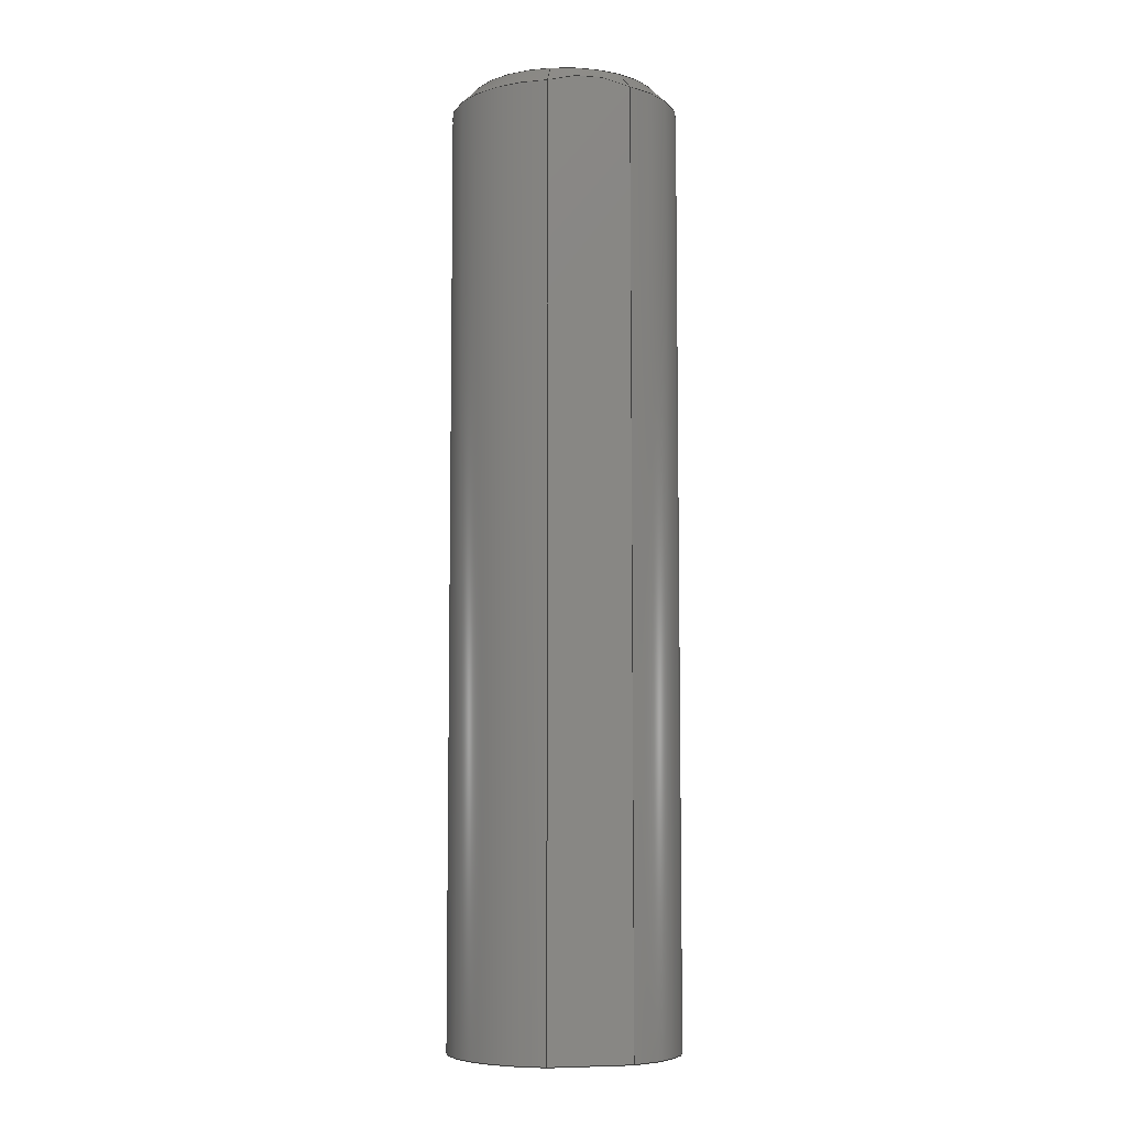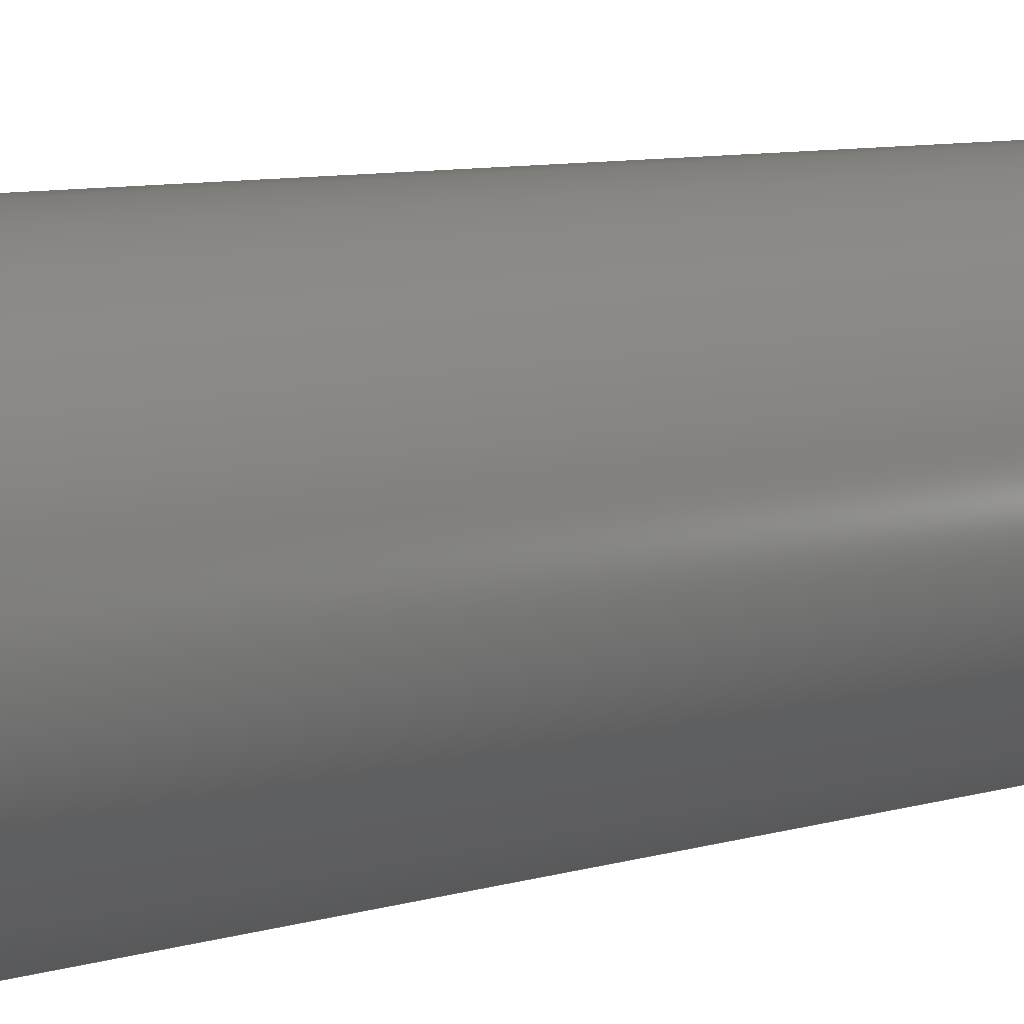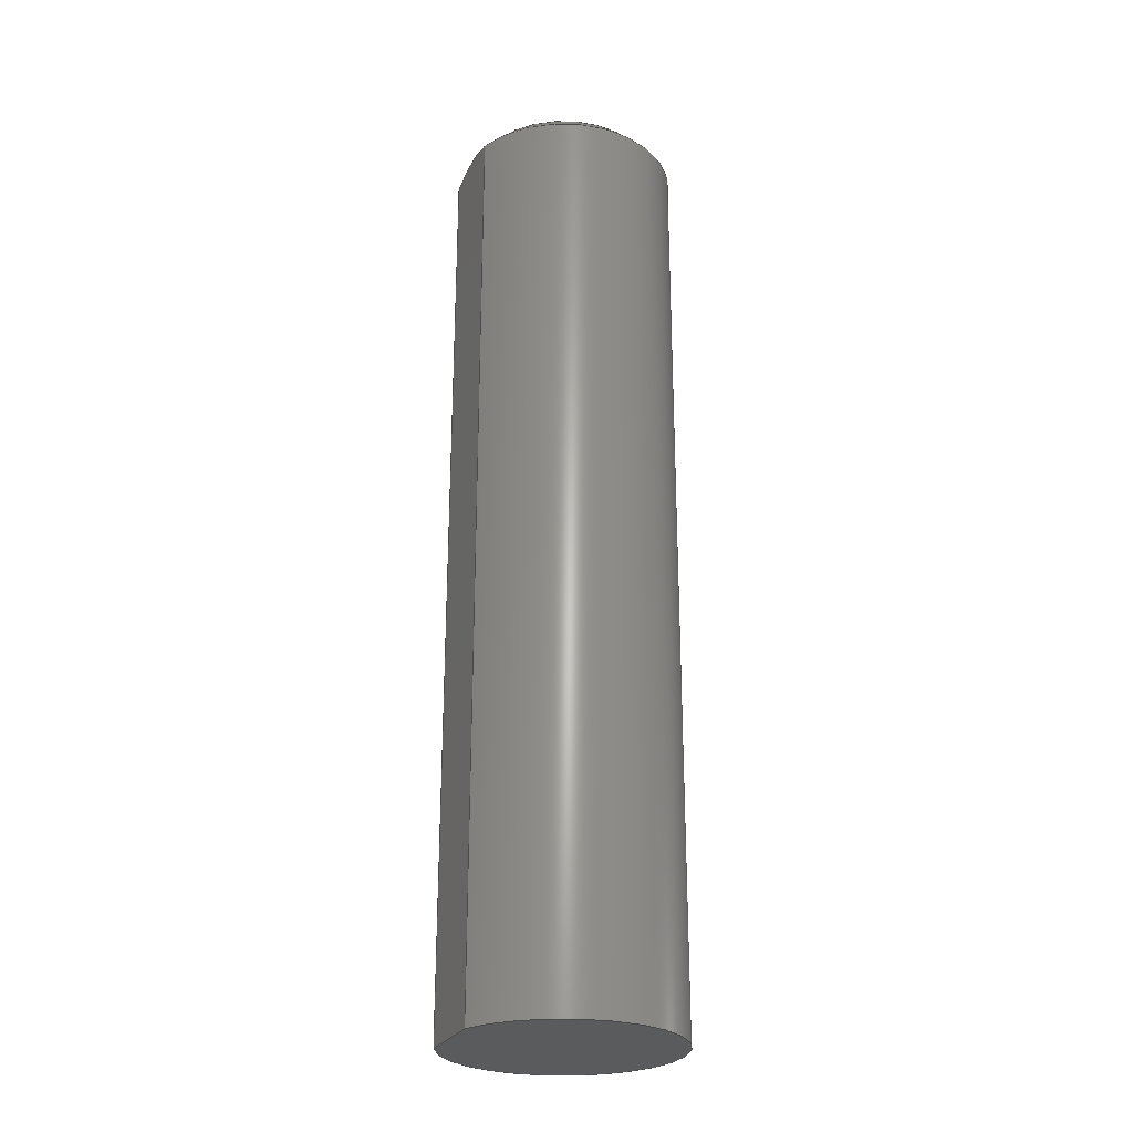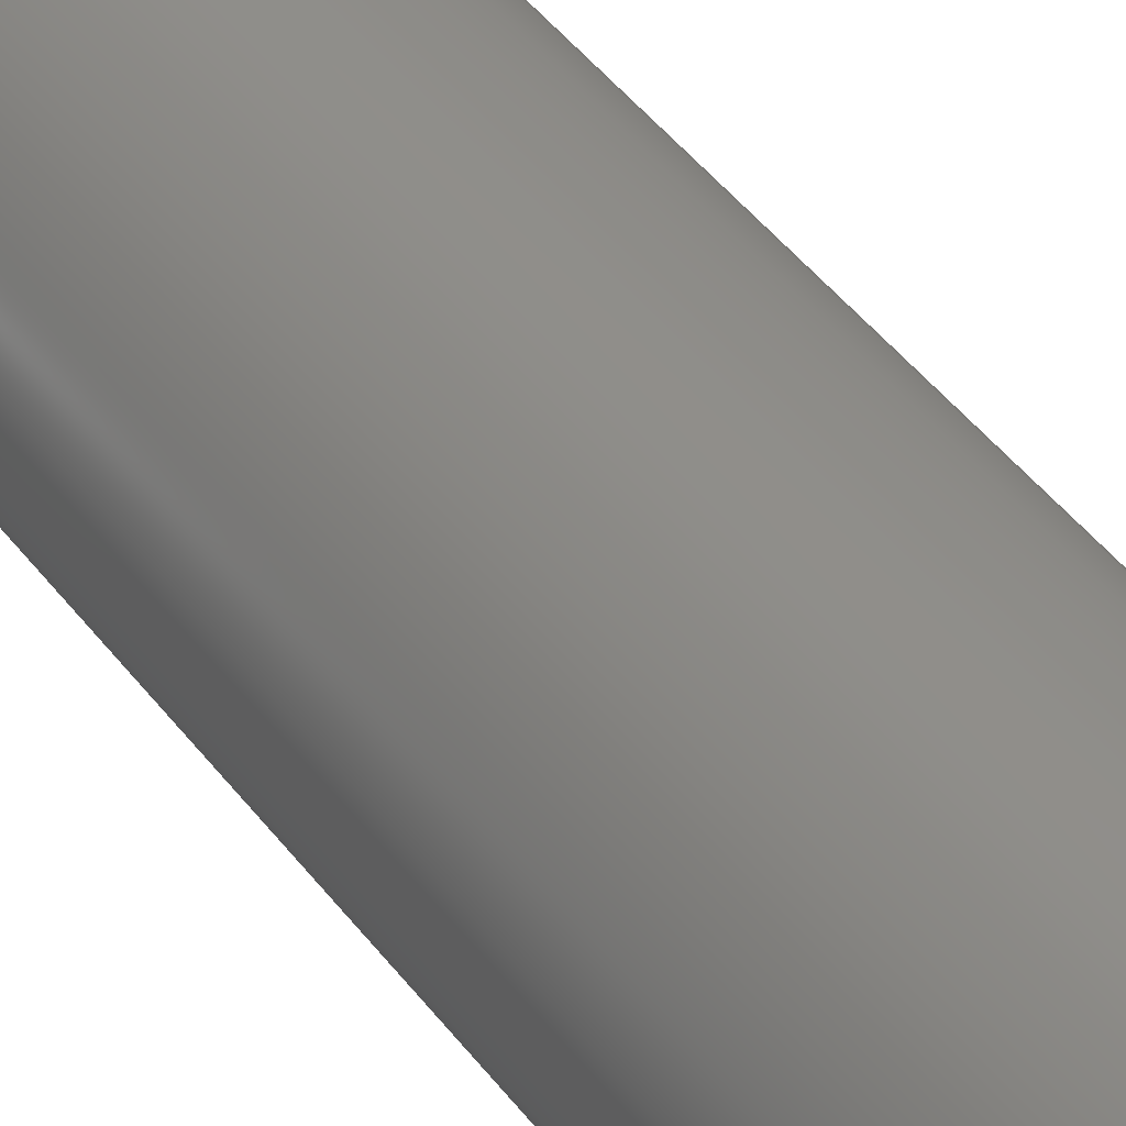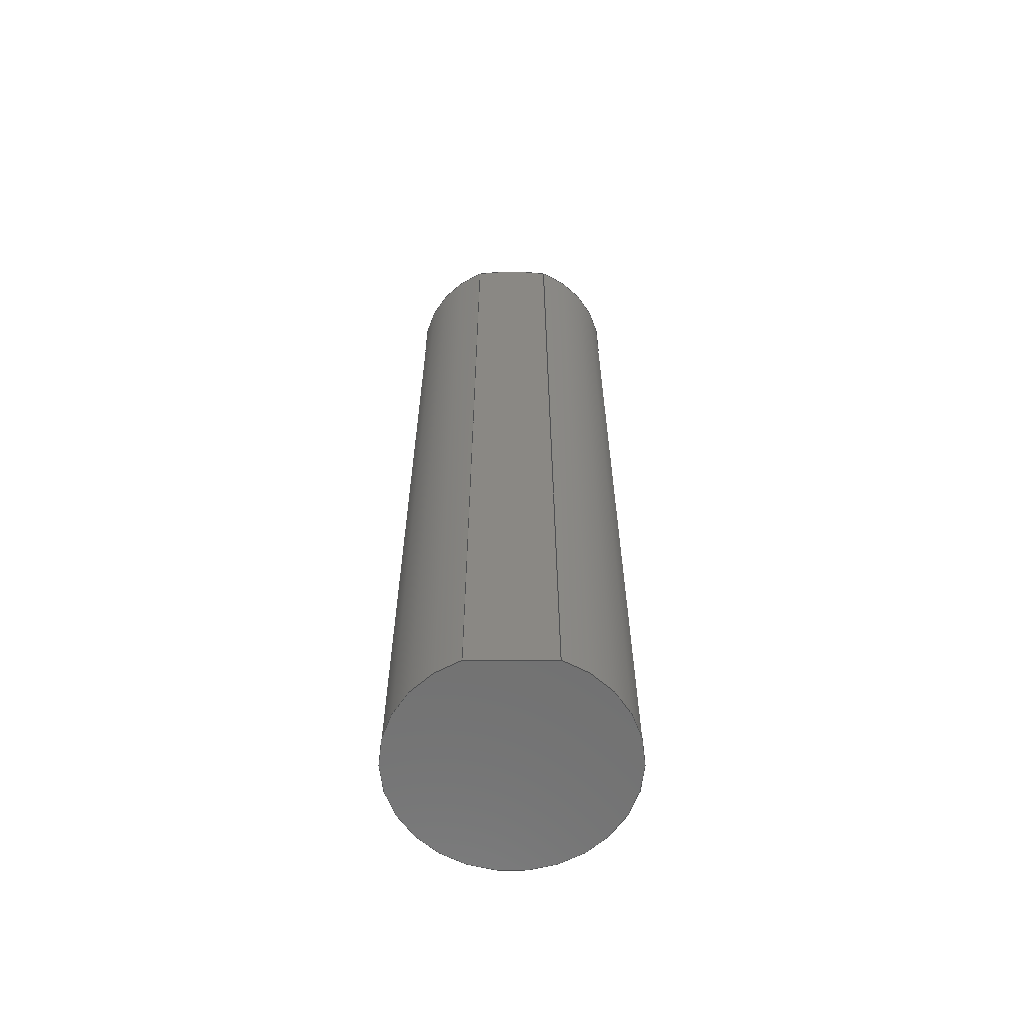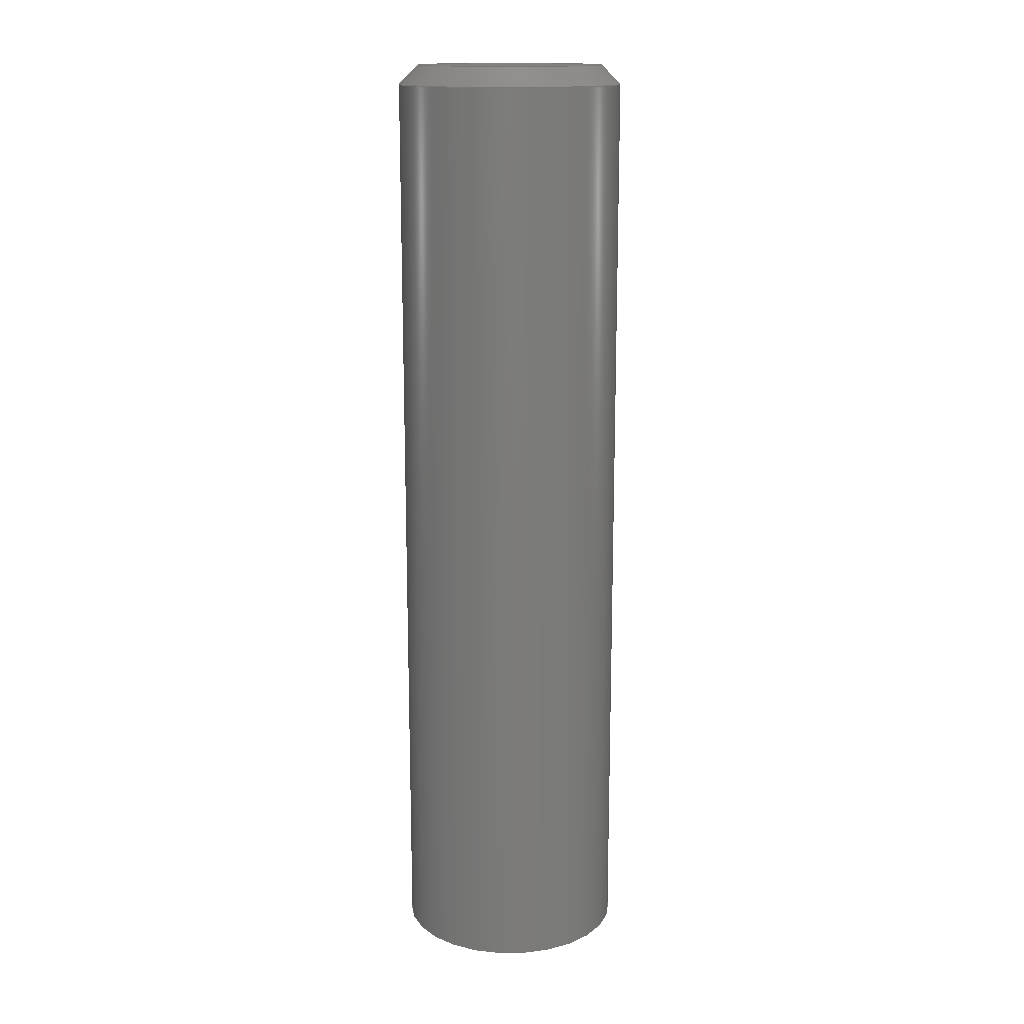
<metadata>
{"format":"step","ext":"stp","renderer":"f3d","projection":"perspective","resolution":1024,"background":"white","views":[{"elev":-7.0,"azim":167.0,"up":"+Y"},{"elev":5.8,"azim":-139.7,"up":"+Z"},{"elev":-26.1,"azim":-112.3,"up":"+Y"},{"elev":45.4,"azim":145.3,"up":"+Z"},{"elev":-62.4,"azim":-179.9,"up":"+Y"},{"elev":15.3,"azim":-42.6,"up":"+Y"}]}
</metadata>
<code>
ISO-10303-21;
DATA;
#1=MECHANICAL_DESIGN_GEOMETRIC_PRESENTATION_REPRESENTATION('',(#76,#78,
#77,#75,#79,#74,#80),#154);
#2=SHAPE_REPRESENTATION_RELATIONSHIP('SRR','None',#163,#3);
#3=ADVANCED_BREP_SHAPE_REPRESENTATION($,(#4),#153);
#4=MANIFOLD_SOLID_BREP('TETRIX_739083_AXLE_2012',#87);
#5=CONICAL_SURFACE('',#97,3,45);
#6=CONICAL_SURFACE('',#98,3,45);
#7=(
BOUNDED_CURVE()
B_SPLINE_CURVE(2,(#144,#145,#146),.UNSPECIFIED.,.F.,.F.)
B_SPLINE_CURVE_WITH_KNOTS((3,3),(-4.612,-3.043),
 .UNSPECIFIED.)
CURVE()
GEOMETRIC_REPRESENTATION_ITEM()
RATIONAL_B_SPLINE_CURVE((5.397,5.782,5.397))
REPRESENTATION_ITEM('')
);
#8=CYLINDRICAL_SURFACE('',#94,3);
#9=FACE_OUTER_BOUND('',#15,.T.);
#10=FACE_OUTER_BOUND('',#16,.T.);
#11=FACE_OUTER_BOUND('',#17,.T.);
#12=FACE_OUTER_BOUND('',#18,.T.);
#13=FACE_OUTER_BOUND('',#19,.T.);
#14=FACE_OUTER_BOUND('',#20,.T.);
#15=EDGE_LOOP('',(#51,#52));
#16=EDGE_LOOP('',(#53,#54));
#17=EDGE_LOOP('',(#55,#56,#57,#58));
#18=EDGE_LOOP('',(#59,#60,#61,#62));
#19=EDGE_LOOP('',(#63,#64,#65,#66));
#20=EDGE_LOOP('',(#67,#68,#69,#70));
#21=LINE('',#131,#26);
#22=LINE('',#141,#27);
#23=LINE('',#142,#28);
#24=LINE('',#148,#29);
#25=LINE('',#149,#30);
#26=VECTOR('',#105,2.154);
#27=VECTOR('',#116,24.5);
#28=VECTOR('',#117,24.5);
#29=VECTOR('',#122,0.7071);
#30=VECTOR('',#123,0.7071);
#31=CIRCLE('',#90,3);
#32=CIRCLE('',#92,2.5);
#33=CIRCLE('',#93,2.5);
#34=CIRCLE('',#95,3);
#35=VERTEX_POINT('',#128);
#36=VERTEX_POINT('',#129);
#37=VERTEX_POINT('',#133);
#38=VERTEX_POINT('',#134);
#39=VERTEX_POINT('',#138);
#40=VERTEX_POINT('',#139);
#41=EDGE_CURVE('',#35,#36,#31,.T.);
#42=EDGE_CURVE('',#36,#35,#21,.T.);
#43=EDGE_CURVE('',#37,#38,#32,.T.);
#44=EDGE_CURVE('',#38,#37,#33,.T.);
#45=EDGE_CURVE('',#39,#40,#34,.T.);
#46=EDGE_CURVE('',#35,#40,#22,.T.);
#47=EDGE_CURVE('',#36,#39,#23,.T.);
#48=EDGE_CURVE('',#39,#40,#7,.T.);
#49=EDGE_CURVE('',#37,#40,#24,.T.);
#50=EDGE_CURVE('',#38,#39,#25,.T.);
#51=ORIENTED_EDGE('',*,*,#41,.F.);
#52=ORIENTED_EDGE('',*,*,#42,.F.);
#53=ORIENTED_EDGE('',*,*,#43,.T.);
#54=ORIENTED_EDGE('',*,*,#44,.T.);
#55=ORIENTED_EDGE('',*,*,#45,.T.);
#56=ORIENTED_EDGE('',*,*,#46,.F.);
#57=ORIENTED_EDGE('',*,*,#41,.T.);
#58=ORIENTED_EDGE('',*,*,#47,.T.);
#59=ORIENTED_EDGE('',*,*,#48,.F.);
#60=ORIENTED_EDGE('',*,*,#47,.F.);
#61=ORIENTED_EDGE('',*,*,#42,.T.);
#62=ORIENTED_EDGE('',*,*,#46,.T.);
#63=ORIENTED_EDGE('',*,*,#43,.F.);
#64=ORIENTED_EDGE('',*,*,#49,.T.);
#65=ORIENTED_EDGE('',*,*,#45,.F.);
#66=ORIENTED_EDGE('',*,*,#50,.F.);
#67=ORIENTED_EDGE('',*,*,#48,.T.);
#68=ORIENTED_EDGE('',*,*,#49,.F.);
#69=ORIENTED_EDGE('',*,*,#44,.F.);
#70=ORIENTED_EDGE('',*,*,#50,.T.);
#71=PLANE('',#89);
#72=PLANE('',#91);
#73=PLANE('',#96);
#74=STYLED_ITEM('',(#173),#81);
#75=STYLED_ITEM('',(#173),#82);
#76=STYLED_ITEM('',(#173),#83);
#77=STYLED_ITEM('',(#173),#84);
#78=STYLED_ITEM('',(#173),#85);
#79=STYLED_ITEM('',(#173),#86);
#80=STYLED_ITEM('',(#172),#4);
#81=ADVANCED_FACE('',(#9),#71,.F.);
#82=ADVANCED_FACE('',(#10),#72,.T.);
#83=ADVANCED_FACE('',(#11),#8,.T.);
#84=ADVANCED_FACE('',(#12),#73,.T.);
#85=ADVANCED_FACE('',(#13),#5,.T.);
#86=ADVANCED_FACE('',(#14),#6,.T.);
#87=CLOSED_SHELL('',(#81,#82,#83,#84,#85,#86));
#88=AXIS2_PLACEMENT_3D('placement',#126,#99,#100);
#89=AXIS2_PLACEMENT_3D('',#127,#101,#102);
#90=AXIS2_PLACEMENT_3D('',#130,#103,#104);
#91=AXIS2_PLACEMENT_3D('',#132,#106,#107);
#92=AXIS2_PLACEMENT_3D('',#135,#108,#109);
#93=AXIS2_PLACEMENT_3D('',#136,#110,#111);
#94=AXIS2_PLACEMENT_3D('',#137,#112,#113);
#95=AXIS2_PLACEMENT_3D('',#140,#114,#115);
#96=AXIS2_PLACEMENT_3D('',#143,#118,#119);
#97=AXIS2_PLACEMENT_3D('',#147,#120,#121);
#98=AXIS2_PLACEMENT_3D('',#150,#124,#125);
#99=DIRECTION('axis',(0,0,1));
#100=DIRECTION('refdir',(1,0,0));
#101=DIRECTION('center_axis',(0,1,0));
#102=DIRECTION('ref_axis',(0,0,1));
#103=DIRECTION('center_axis',(0,1,0));
#104=DIRECTION('ref_axis',(-0.359,0,-0.9333));
#105=DIRECTION('',(-1,0,0));
#106=DIRECTION('center_axis',(0,1,0));
#107=DIRECTION('ref_axis',(0,0,1));
#108=DIRECTION('center_axis',(0,1,0));
#109=DIRECTION('ref_axis',(-0.359,0,-0.9333));
#110=DIRECTION('center_axis',(0,1,0));
#111=DIRECTION('ref_axis',(0.359,0,-0.9333));
#112=DIRECTION('center_axis',(0,1,0));
#113=DIRECTION('ref_axis',(1,0,0));
#114=DIRECTION('center_axis',(-1.472e-06,-1,-7.719e-06));
#115=DIRECTION('ref_axis',(-0.359,7.732e-06,-0.9333));
#116=DIRECTION('',(0,1,0));
#117=DIRECTION('',(1.02e-16,1,4.532e-17));
#118=DIRECTION('center_axis',(0,0,-1));
#119=DIRECTION('ref_axis',(-1,0,0));
#120=DIRECTION('center_axis',(0,-1,0));
#121=DIRECTION('ref_axis',(0,0,-1));
#122=DIRECTION('',(-0.2539,-0.7071,-0.66));
#123=DIRECTION('',(0.2539,-0.7071,-0.66));
#124=DIRECTION('center_axis',(0,-1,0));
#125=DIRECTION('ref_axis',(0,0,-1));
#126=CARTESIAN_POINT('',(0,0,0));
#127=CARTESIAN_POINT('Origin',(0,0,0));
#128=CARTESIAN_POINT('',(-1.077,0,-2.8));
#129=CARTESIAN_POINT('',(1.077,0,-2.8));
#130=CARTESIAN_POINT('Origin',(0,0,0));
#131=CARTESIAN_POINT('',(1.077,0,-2.8));
#132=CARTESIAN_POINT('Origin',(0,25,0));
#133=CARTESIAN_POINT('',(-0.8975,25,-2.333));
#134=CARTESIAN_POINT('',(0.8975,25,-2.333));
#135=CARTESIAN_POINT('Origin',(-4.416e-06,25,-2.316e-05));
#136=CARTESIAN_POINT('Origin',(3.963e-06,25,1.417e-06));
#137=CARTESIAN_POINT('Origin',(0,0,0));
#138=CARTESIAN_POINT('',(1.077,24.5,-2.8));
#139=CARTESIAN_POINT('',(-1.077,24.5,-2.8));
#140=CARTESIAN_POINT('Origin',(-3.181e-11,24.5,5.741e-12));
#141=CARTESIAN_POINT('',(-1.077,0,-2.8));
#142=CARTESIAN_POINT('',(1.077,0,-2.8));
#143=CARTESIAN_POINT('Origin',(1.077,0,-2.8));
#144=CARTESIAN_POINT('Ctrl Pts',(1.077,24.5,-2.8));
#145=CARTESIAN_POINT('Ctrl Pts',(2.241e-07,24.89,-2.8));
#146=CARTESIAN_POINT('Ctrl Pts',(-1.077,24.5,-2.8));
#147=CARTESIAN_POINT('Origin',(-4.416e-06,24.5,-2.316e-05));
#148=CARTESIAN_POINT('',(-0.8975,25,-2.333));
#149=CARTESIAN_POINT('',(0.8975,25,-2.333));
#150=CARTESIAN_POINT('Origin',(3.963e-06,24.5,1.417e-06));
#151=UNCERTAINTY_MEASURE_WITH_UNIT(LENGTH_MEASURE(0.01),#155,
'DISTANCE_ACCURACY_VALUE',
'Maximum model space distance between geometric entities at asserted c
onnectivities');
#152=UNCERTAINTY_MEASURE_WITH_UNIT(LENGTH_MEASURE(1e-06),#155,
'DISTANCE_ACCURACY_VALUE',
'Maximum model space distance between geometric entities at asserted c
onnectivities');
#153=(
GEOMETRIC_REPRESENTATION_CONTEXT(3)
GLOBAL_UNCERTAINTY_ASSIGNED_CONTEXT((#151))
GLOBAL_UNIT_ASSIGNED_CONTEXT((#155,#158,#156))
REPRESENTATION_CONTEXT('','3D')
);
#154=(
GEOMETRIC_REPRESENTATION_CONTEXT(3)
GLOBAL_UNCERTAINTY_ASSIGNED_CONTEXT((#152))
GLOBAL_UNIT_ASSIGNED_CONTEXT((#155,#158,#156))
REPRESENTATION_CONTEXT('','3D')
);
#155=(
LENGTH_UNIT()
NAMED_UNIT(*)
SI_UNIT(.MILLI.,.METRE.)
);
#156=(
NAMED_UNIT(*)
SI_UNIT($,.STERADIAN.)
SOLID_ANGLE_UNIT()
);
#157=DIMENSIONAL_EXPONENTS(0,0,0,0,0,0,0);
#158=(
CONVERSION_BASED_UNIT('degree',#160)
NAMED_UNIT(#157)
PLANE_ANGLE_UNIT()
);
#159=(
NAMED_UNIT(*)
PLANE_ANGLE_UNIT()
SI_UNIT($,.RADIAN.)
);
#160=PLANE_ANGLE_MEASURE_WITH_UNIT(PLANE_ANGLE_MEASURE(0.01745),#159);
#161=SHAPE_DEFINITION_REPRESENTATION(#162,#163);
#162=PRODUCT_DEFINITION_SHAPE('',$,#165);
#163=SHAPE_REPRESENTATION('',(#88),#153);
#164=PRODUCT_DEFINITION_CONTEXT('part definition',#169,'design');
#165=PRODUCT_DEFINITION('Tetrix_739083_Axle','Tetrix_739083_Axle',#166,
#164);
#166=PRODUCT_DEFINITION_FORMATION('',$,#171);
#167=PRODUCT_RELATED_PRODUCT_CATEGORY('Tetrix_739083_Axle',
'Tetrix_739083_Axle',(#171));
#168=APPLICATION_PROTOCOL_DEFINITION('international standard',
'automotive_design',2009,#169);
#169=APPLICATION_CONTEXT(
'Core Data for Automotive Mechanical Design Process');
#170=PRODUCT_CONTEXT('part definition',#169,'mechanical');
#171=PRODUCT('Tetrix_739083_Axle','Tetrix_739083_Axle',$,(#170));
#172=PRESENTATION_STYLE_ASSIGNMENT((#174));
#173=PRESENTATION_STYLE_ASSIGNMENT((#175));
#174=SURFACE_STYLE_USAGE(.BOTH.,#176);
#175=SURFACE_STYLE_USAGE(.BOTH.,#177);
#176=SURFACE_SIDE_STYLE($,(#178));
#177=SURFACE_SIDE_STYLE($,(#179));
#178=SURFACE_STYLE_FILL_AREA(#180);
#179=SURFACE_STYLE_FILL_AREA(#181);
#180=FILL_AREA_STYLE($,(#182));
#181=FILL_AREA_STYLE($,(#183));
#182=FILL_AREA_STYLE_COLOUR($,#184);
#183=FILL_AREA_STYLE_COLOUR($,#185);
#184=COLOUR_RGB('',0.749,0.749,0.749);
#185=COLOUR_RGB('',0.7451,0.7373,0.7294);
ENDSEC;
END-ISO-10303-21;

</code>
